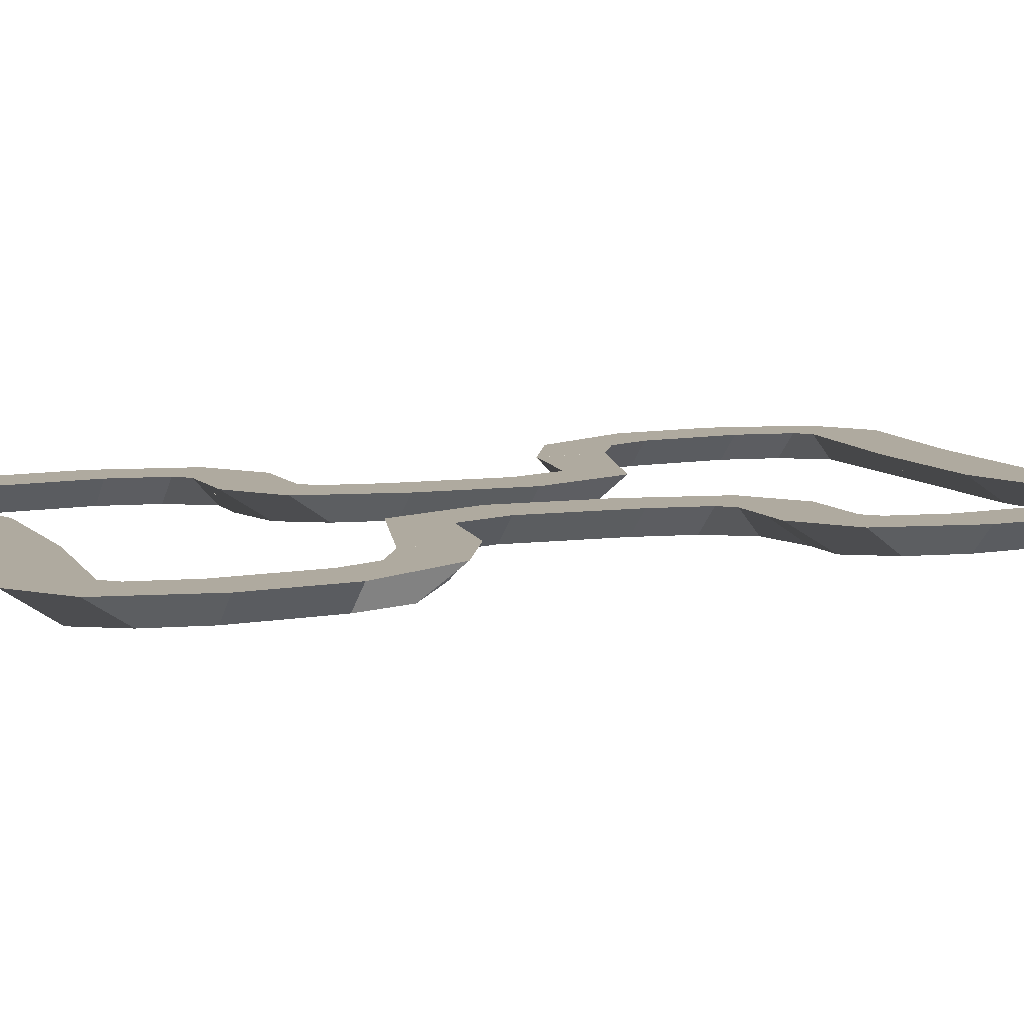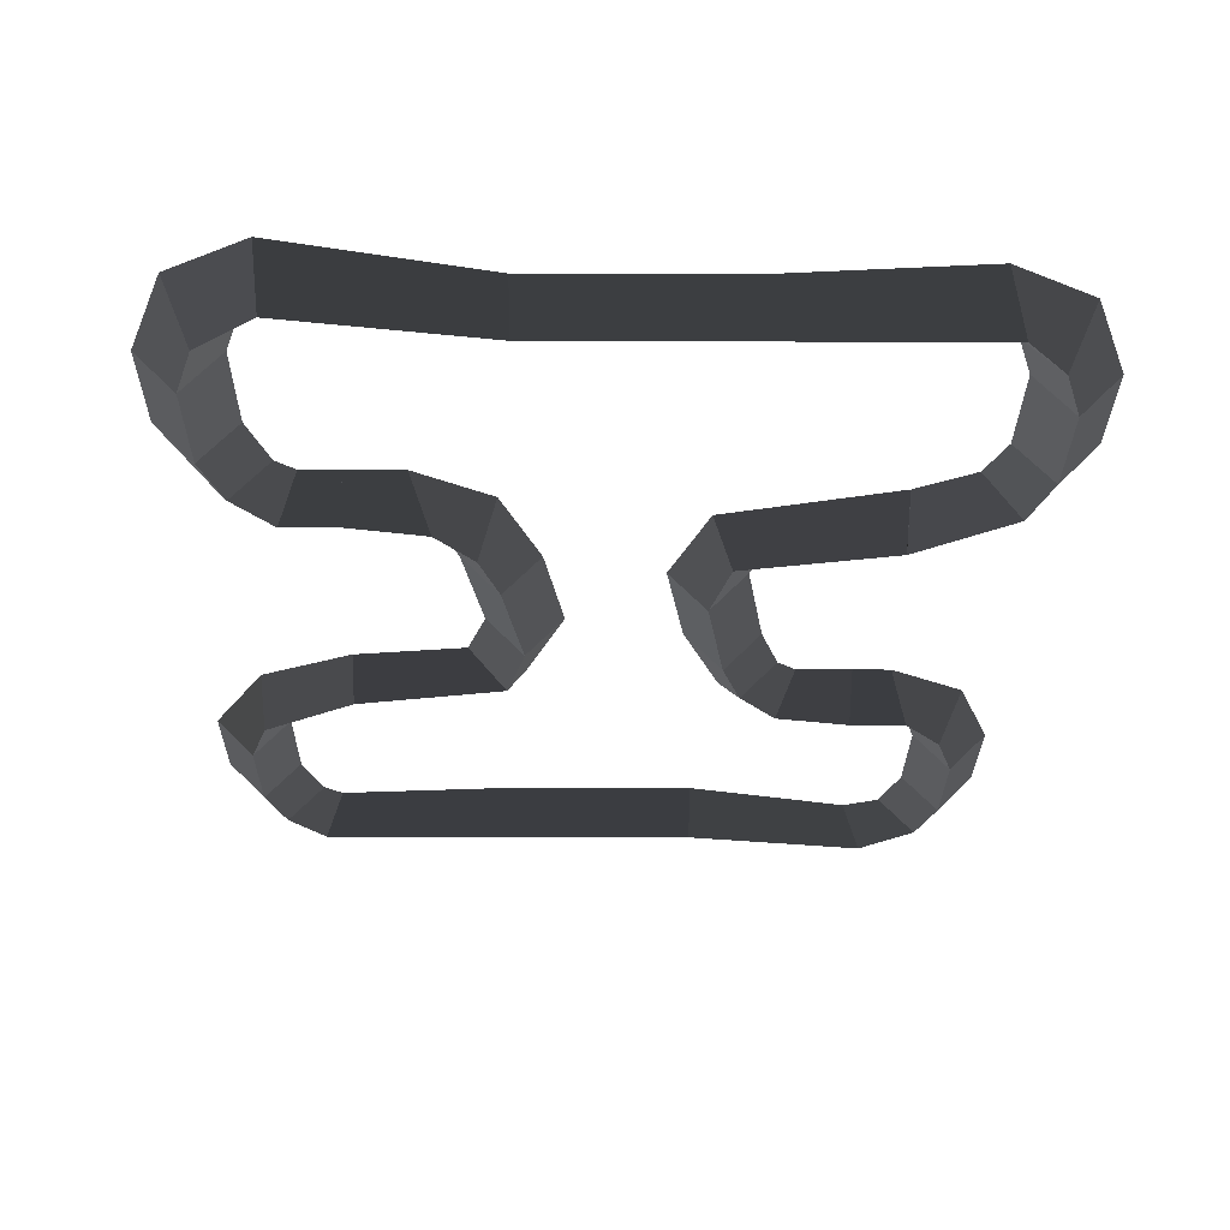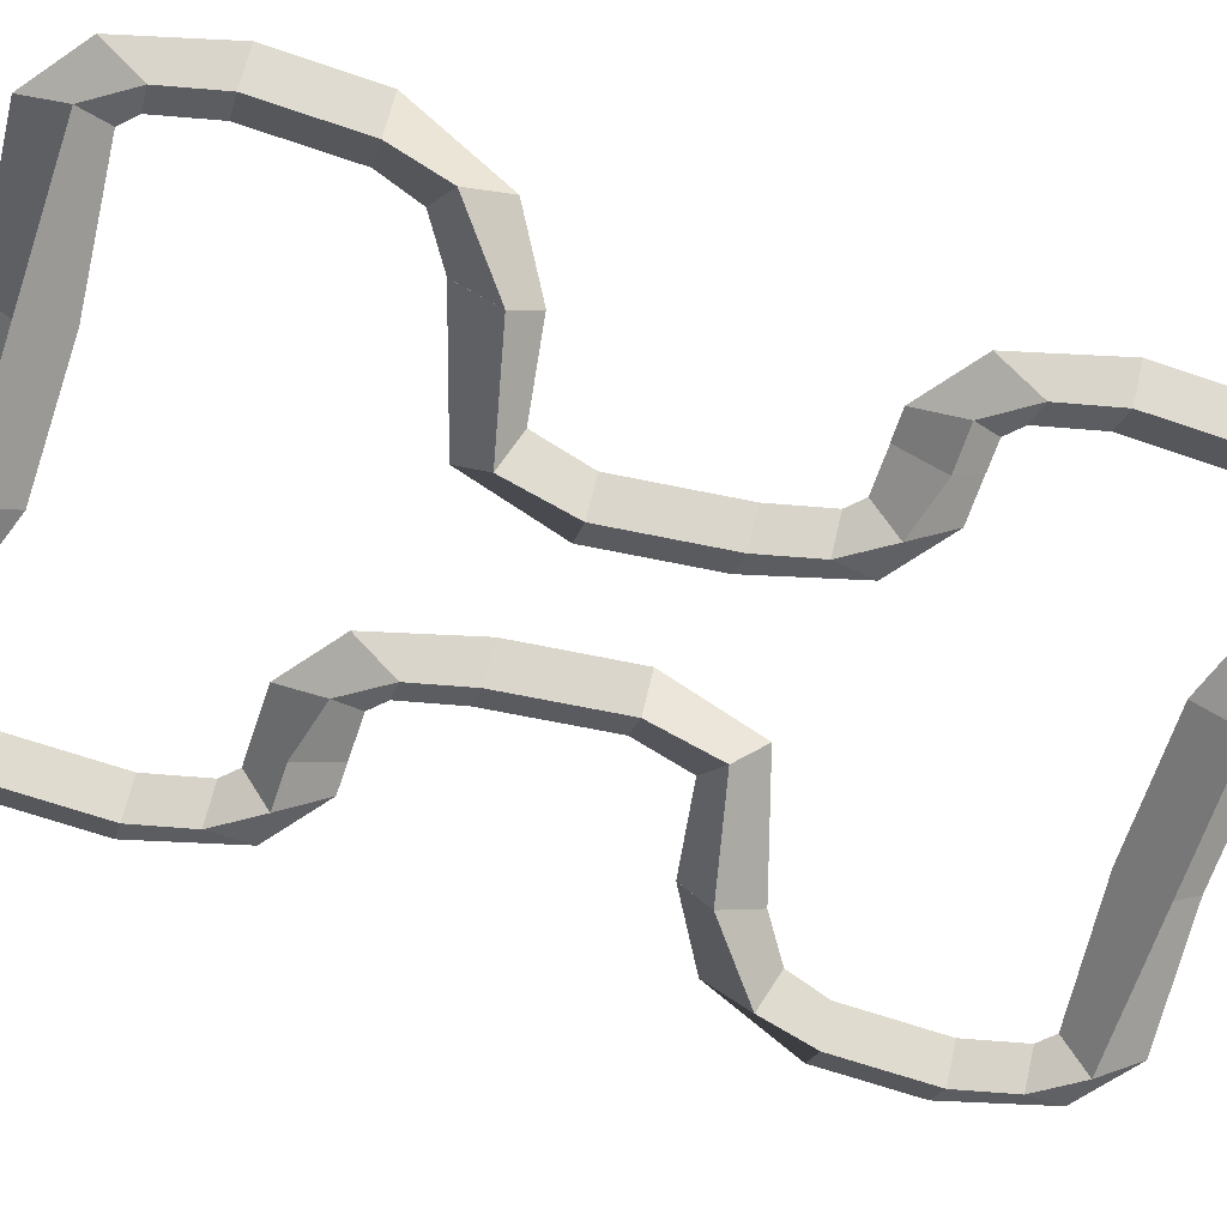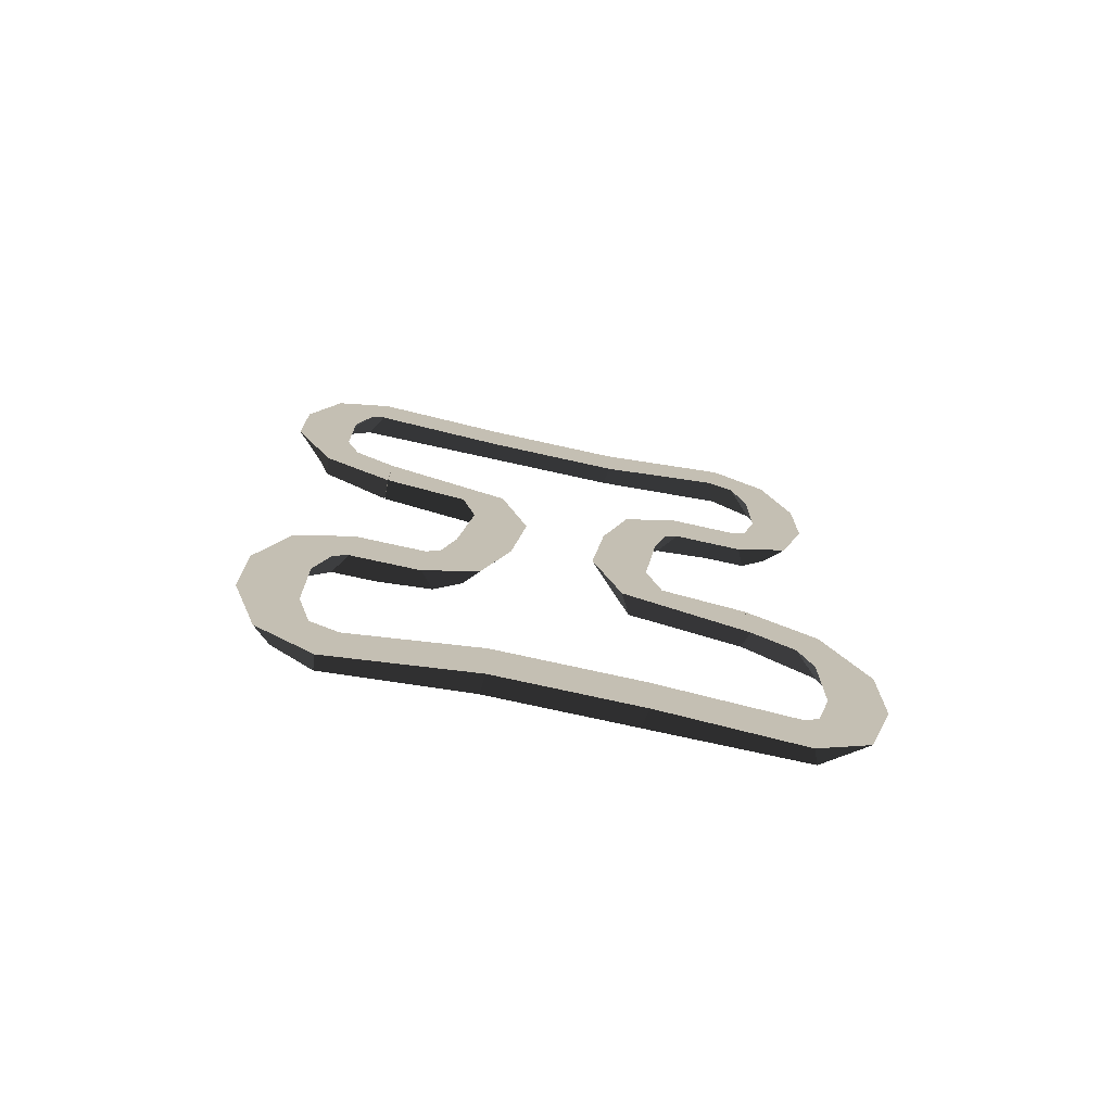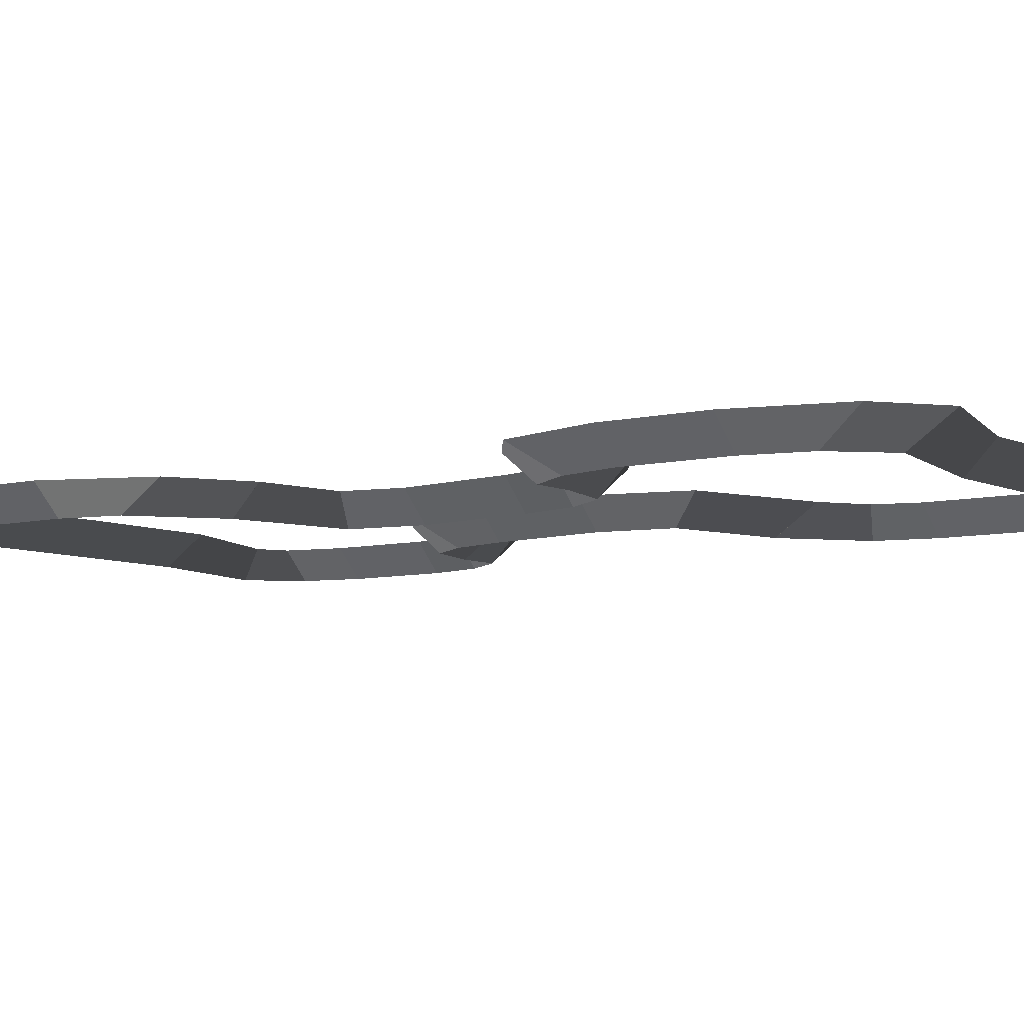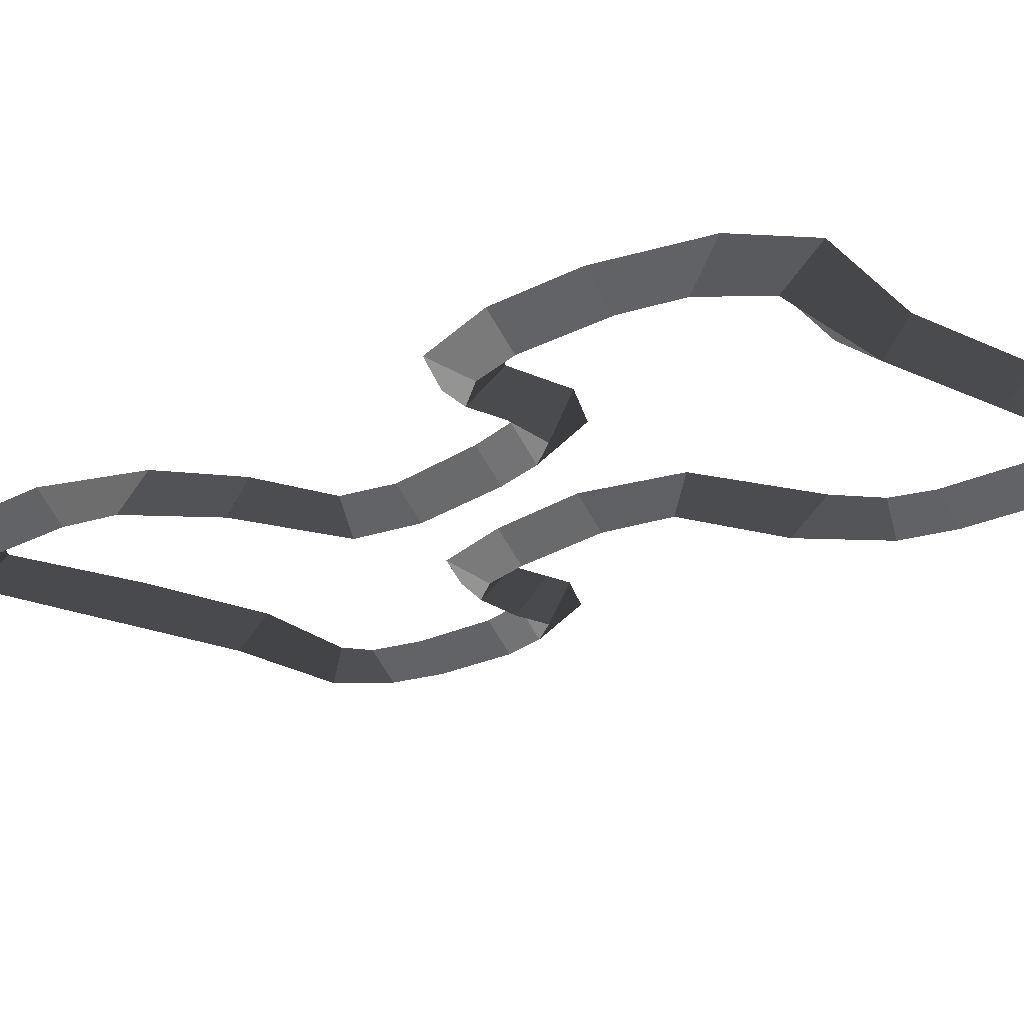
<metadata>
{"format":"obj","ext":"obj","renderer":"f3d","projection":"perspective","resolution":1024,"background":"white","views":[{"elev":9.4,"azim":-114.9,"up":"+Y"},{"elev":-22.0,"azim":-0.4,"up":"+Y"},{"elev":-67.3,"azim":71.2,"up":"+Y"},{"elev":-74.9,"azim":167.5,"up":"+Z"},{"elev":-6.9,"azim":-53.7,"up":"+Y"},{"elev":-18.8,"azim":136.9,"up":"+Y"}]}
</metadata>
<code>
o track2
v -6 -0.5 5.25
v -6.5 0 5.25
v -5.5 0 5.25
v -6 -0.5 3.5
v -6.5 0 3.5
v -5.5 0 3.5
v -5.75 -0.5 2.5
v -5.25 0 2.5
v -6 0 1.75
v -5.25 -0.5 1.75
v -5 0 2.25
v -5 0 1
v -5.75 -0.5 6.25
v -6 0 7
v -5.25 0 6.25
v -5 -0.5 7
v -5 0 7.75
v -4.75 0 6.5
v -4.5 -0.5 1.75
v -4.5 0 2.25
v -4.5 0 1
v -2.5 -0.5 6.5
v -2.5 0 7
v -2.5 0 5.75
v 0 -0.5 6.5
v 0 0 7
v 0 0 5.75
v -2.499 -0.4999 -2.25
v -1.999 0 -2.249
v -3 0 -2.25
v -2.75 -0.4999 -0.25
v -2.249 0 -0.2505
v -3.251 0 -0.25
v -3.003 -0.4999 0.7503
v -3.5 0 0.75
v -2.751 0 1.5
v -3.5 -0.4999 1.5
v -3.751 0 0.9999
v -3.749 0 2.25
v -2.75 -0.5 -3.5
v -2.499 0 -4
v -3.251 0 -3.25
v -4.75 -0.5 -4
v -4.75 0 -4.75
v -4.748 0 -3.5
v -4.5 -0.5 1.75
v -4.499 0 1
v -4.5 0 2.25
v -6.25 -0.5 -6
v -6.75 0 -6
v -5.75 0 -6
v -6.25 -0.5 -7.75
v -6.75 0 -7.75
v -5.75 0 -7.75
v -6 -0.5 -8.75
v -5.5 0 -8.75
v -6.25 0 -9.5
v -5.5 -0.5 -9.5
v -5.25 0 -9
v -5.25 0 -10.25
v -6 -0.5 -5
v -6 0 -4.25
v -5.5 0 -5.25
v -4.75 -0.5 -4
v -4.75 0 -3.5
v -4.75 0 -4.75
v -2.75 -0.5 -9.5
v -2.75 0 -8.75
v -2.75 0 -10
v -0.2502 -0.4999 -0.751
v -0.7512 0 -0.7502
v 0.2494 0 -0.7496
v 0 -0.5 -2.75
v -0.501 0 -2.75
v 0.5008 0 -2.75
v 0.2535 -0.4999 -3.747
v 0.751 0 -3.746
v 0.0012 0 -4.499
v 0.7497 -0.4999 -4.501
v 1.002 0 -3.996
v 1.002 0 -5.246
v 0.0005 -0.5 0.4993
v -0.2519 0 1.001
v 0.4995 0 0.252
v 1.999 -0.5 1.001
v 1.998 0 1.752
v 1.996 0 0.5042
v 1.75 -0.5 -4.75
v 1.748 0 -4.003
v 1.751 0 -5.246
v 3.249 -0.5 -8.249
v 3.748 0 -8.248
v 2.748 0 -8.247
v 3.25 -0.5 -6.5
v 3.752 0 -6.502
v 2.754 0 -6.503
v 3.002 -0.5 -5.501
v 2.5 0 -5.5
v 3.254 0 -4.753
v 2.494 -0.5 -4.747
v 2.249 0 -5.25
v 2.252 0 -4.001
v 2.999 -0.5 -9.249
v 3.25 0 -10
v 2.5 0 -9.25
v 2.25 -0.5 -10
v 2.25 0 -10.75
v 1.999 0 -9.499
v 1.745 -0.5 -4.748
v 1.75 0 -5.25
v 1.743 0 -3.998
v -0.2512 -0.5 -9.5
v -0.2495 0 -10
v -0.2503 0 -8.75
v -2.75 -0.5 -9.5
v -2.75 0 -10
v -2.751 0 -8.751
v 3.501 -0.5 3.004
v 4 0 2.998
v 3.001 0 3.002
v 3.5 -0.5 4.749
v 4 0 4.751
v 3 0 4.749
v 3.248 -0.5 5.754
v 2.749 0 5.751
v 3.499 0 6.502
v 2.748 -0.5 6.5
v 2.5 0 5.999
v 2.5 0 7.25
v 3.249 -0.5 1.998
v 3.249 0 1.249
v 2.749 0 2.249
v 2.001 -0.5 1.001
v 2.002 0 0.5016
v 2 0 1.75
v 0 -0.5 6.5
v 0 0 5.75
v 0.0002 0 7
f 2 5 4 1
f 2 3 6 5
f 6 3 1 4
f 8 6 4 7
f 9 5 6 8
f 7 4 5 9
f 11 8 7 10
f 12 9 8 11
f 10 7 9 12
f 14 2 1 13
f 15 3 2 14
f 13 1 3 15
f 17 14 13 16
f 18 15 14 17
f 16 13 15 18
f 20 11 10 19
f 21 12 11 20
f 19 10 12 21
f 23 17 16 22
f 24 18 17 23
f 22 16 18 24
f 26 23 22 25
f 27 24 23 26
f 25 22 24 27
f 29 32 31 28
f 29 30 33 32
f 33 30 28 31
f 35 33 31 34
f 36 32 33 35
f 34 31 32 36
f 38 35 34 37
f 39 36 35 38
f 37 34 36 39
f 41 29 28 40
f 42 30 29 41
f 40 28 30 42
f 44 41 40 43
f 45 42 41 44
f 43 40 42 45
f 47 38 37 46
f 48 39 38 47
f 46 37 39 48
f 50 53 52 49
f 50 51 54 53
f 54 51 49 52
f 56 54 52 55
f 57 53 54 56
f 55 52 53 57
f 59 56 55 58
f 60 57 56 59
f 58 55 57 60
f 62 50 49 61
f 63 51 50 62
f 61 49 51 63
f 65 62 61 64
f 66 63 62 65
f 64 61 63 66
f 68 59 58 67
f 69 60 59 68
f 67 58 60 69
f 71 74 73 70
f 71 72 75 74
f 75 72 70 73
f 77 75 73 76
f 78 74 75 77
f 76 73 74 78
f 80 77 76 79
f 81 78 77 80
f 79 76 78 81
f 83 71 70 82
f 84 72 71 83
f 82 70 72 84
f 86 83 82 85
f 87 84 83 86
f 85 82 84 87
f 89 80 79 88
f 90 81 80 89
f 88 79 81 90
f 92 95 94 91
f 92 93 96 95
f 96 93 91 94
f 98 96 94 97
f 99 95 96 98
f 97 94 95 99
f 101 98 97 100
f 102 99 98 101
f 100 97 99 102
f 104 92 91 103
f 105 93 92 104
f 103 91 93 105
f 107 104 103 106
f 108 105 104 107
f 106 103 105 108
f 110 101 100 109
f 111 102 101 110
f 109 100 102 111
f 113 107 106 112
f 114 108 107 113
f 112 106 108 114
f 116 113 112 115
f 117 114 113 116
f 115 112 114 117
f 119 122 121 118
f 119 120 123 122
f 123 120 118 121
f 125 123 121 124
f 126 122 123 125
f 124 121 122 126
f 128 125 124 127
f 129 126 125 128
f 127 124 126 129
f 131 119 118 130
f 132 120 119 131
f 130 118 120 132
f 134 131 130 133
f 135 132 131 134
f 133 130 132 135
f 137 128 127 136
f 138 129 128 137
f 136 127 129 138

</code>
